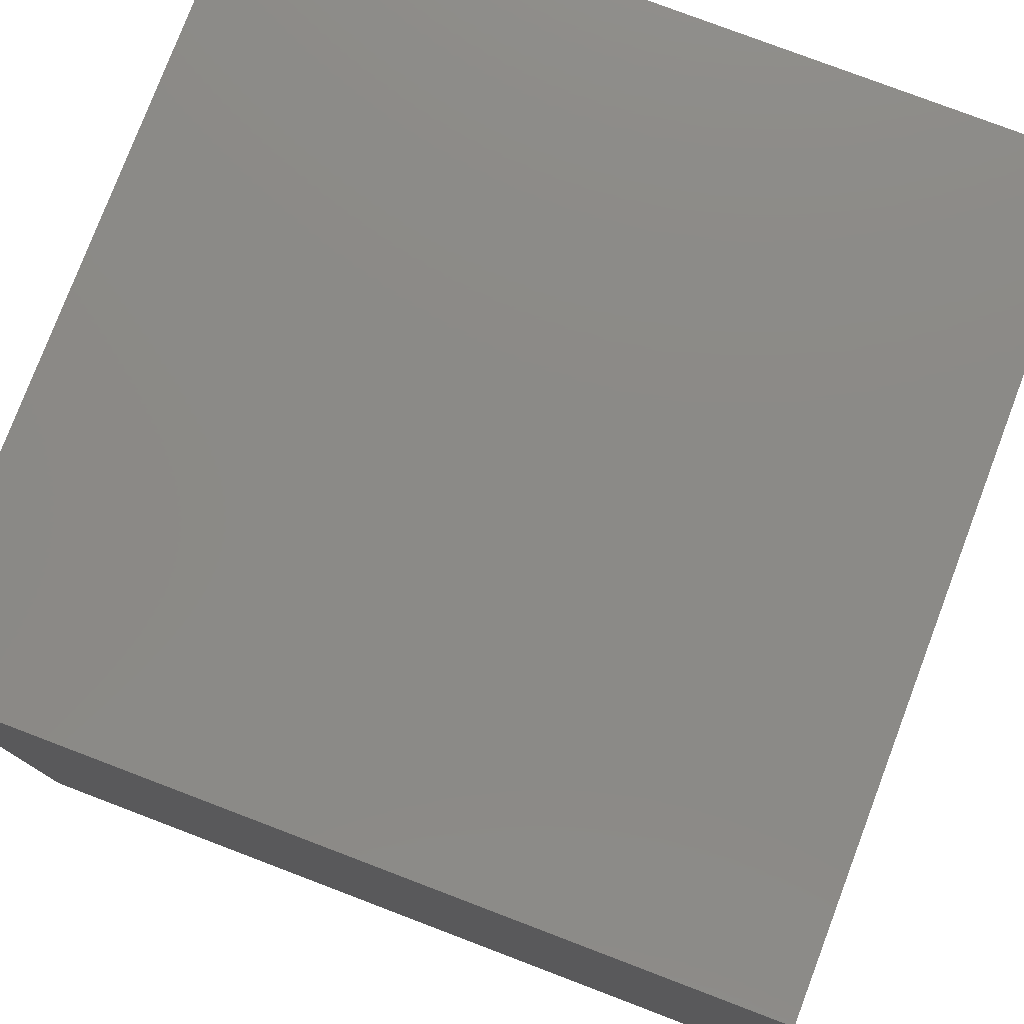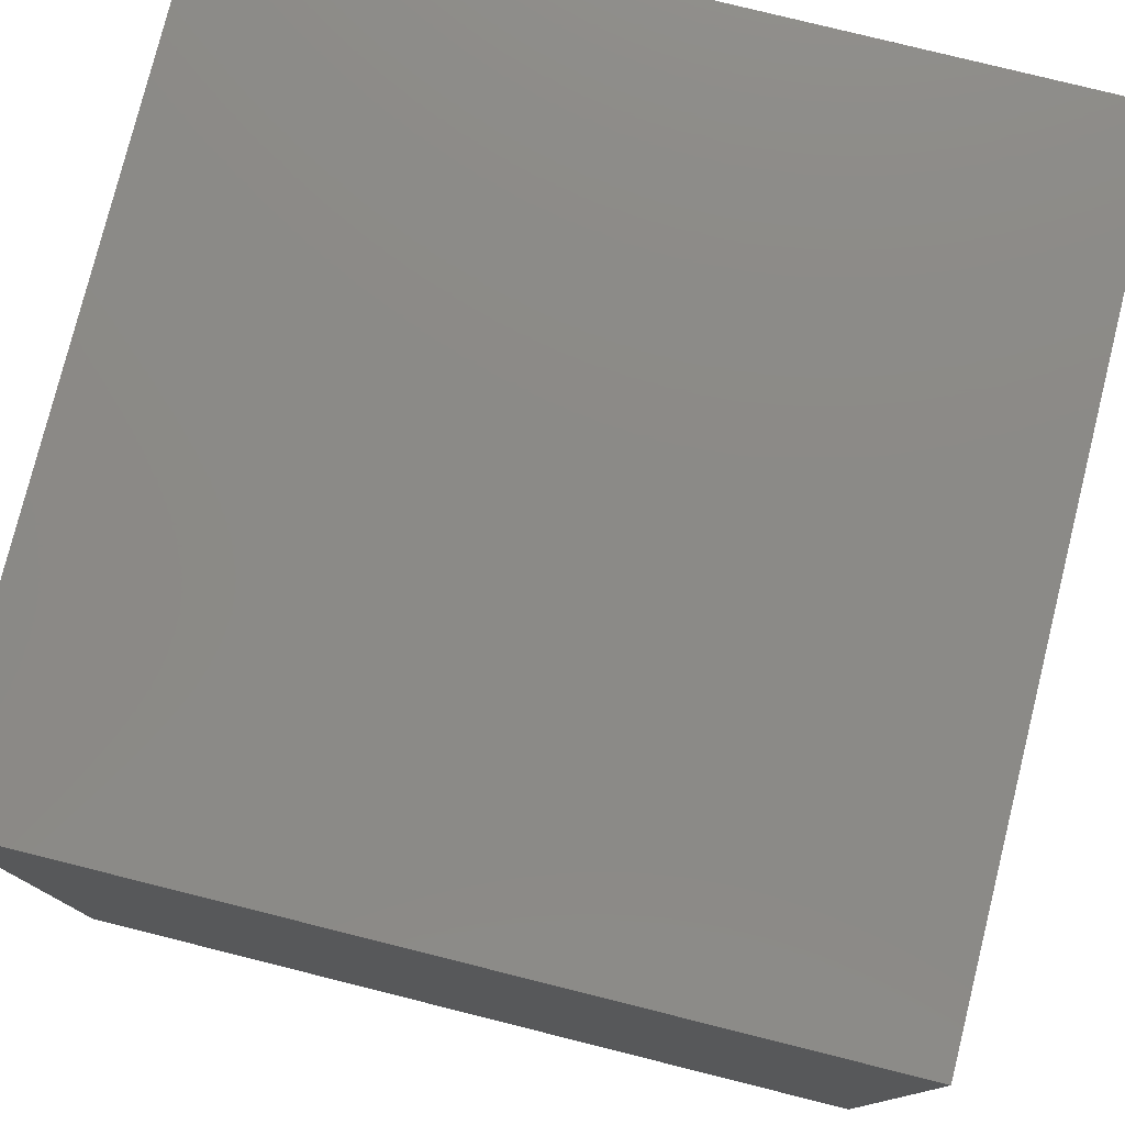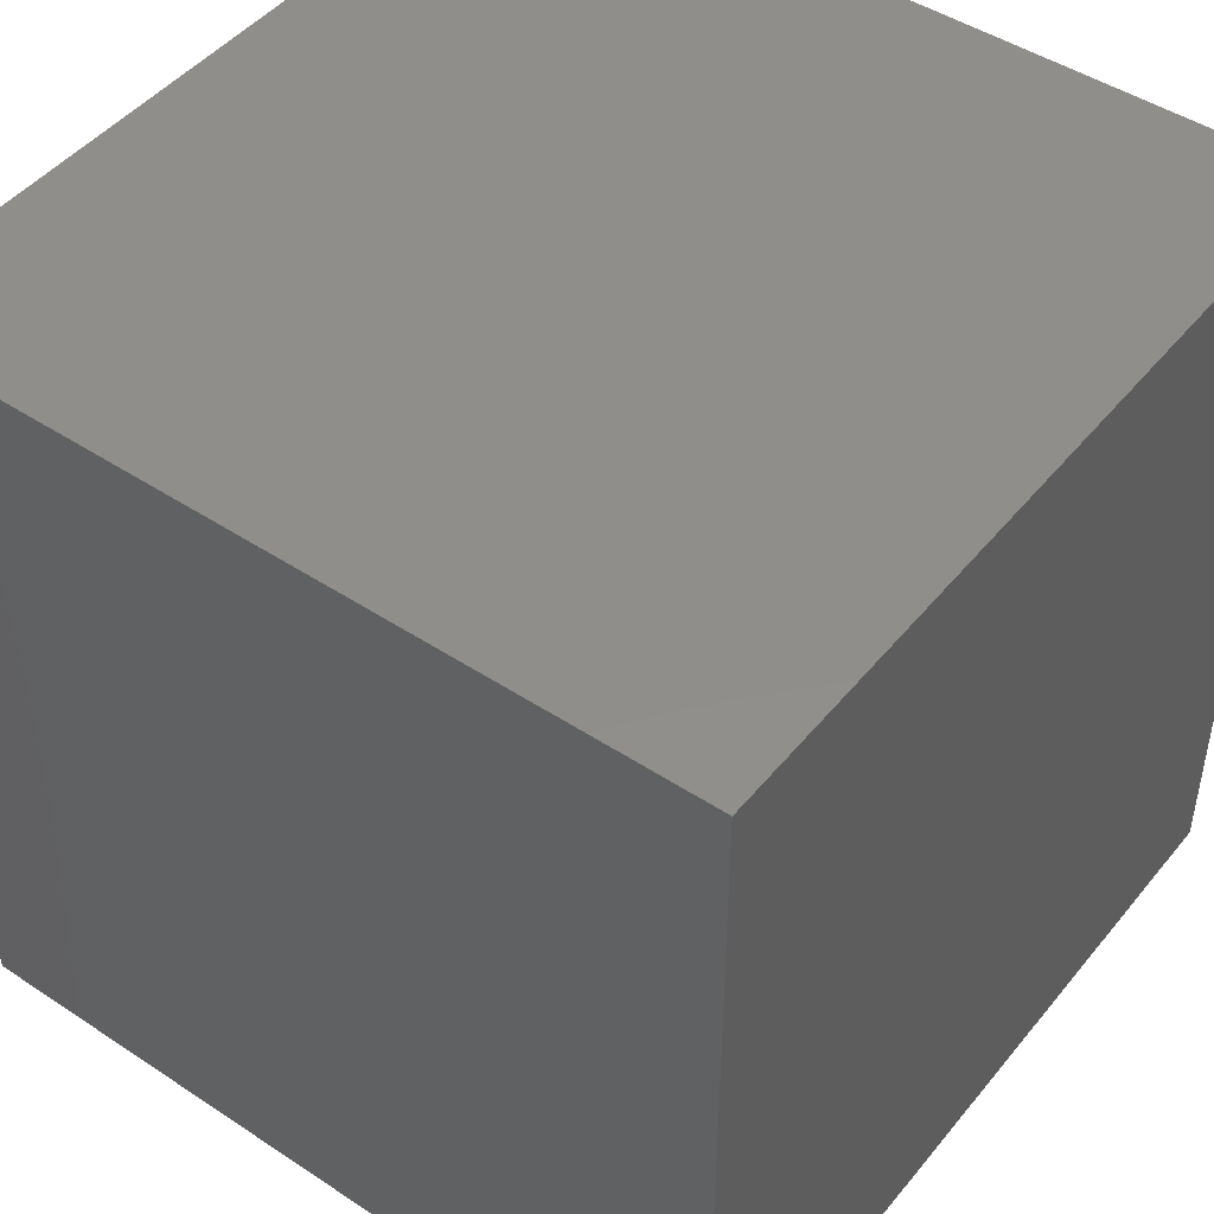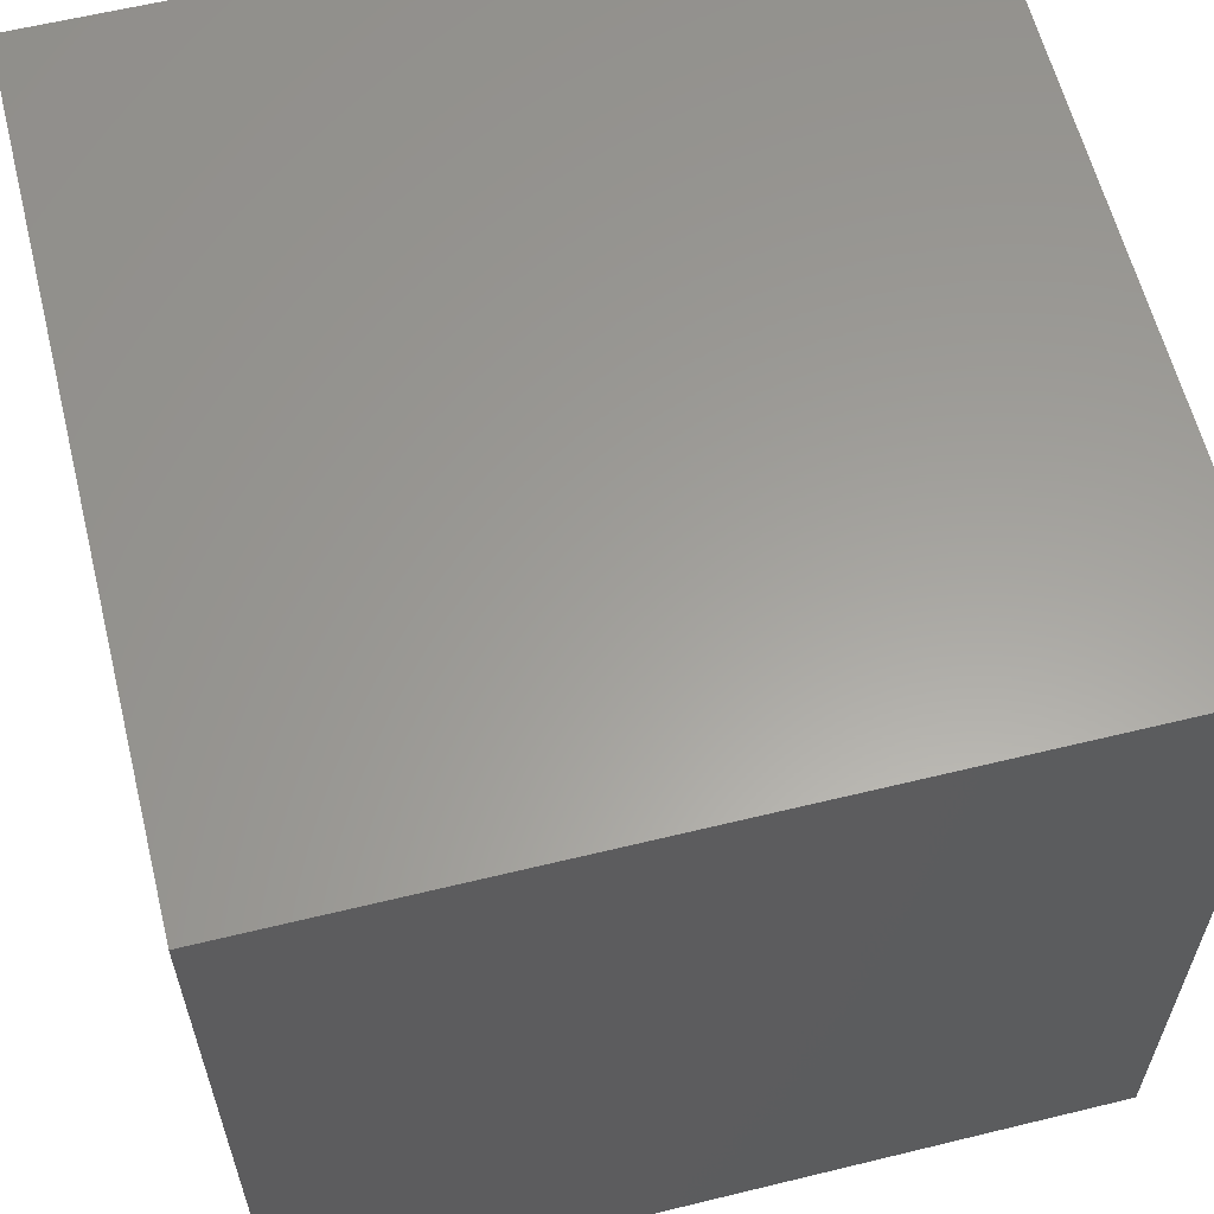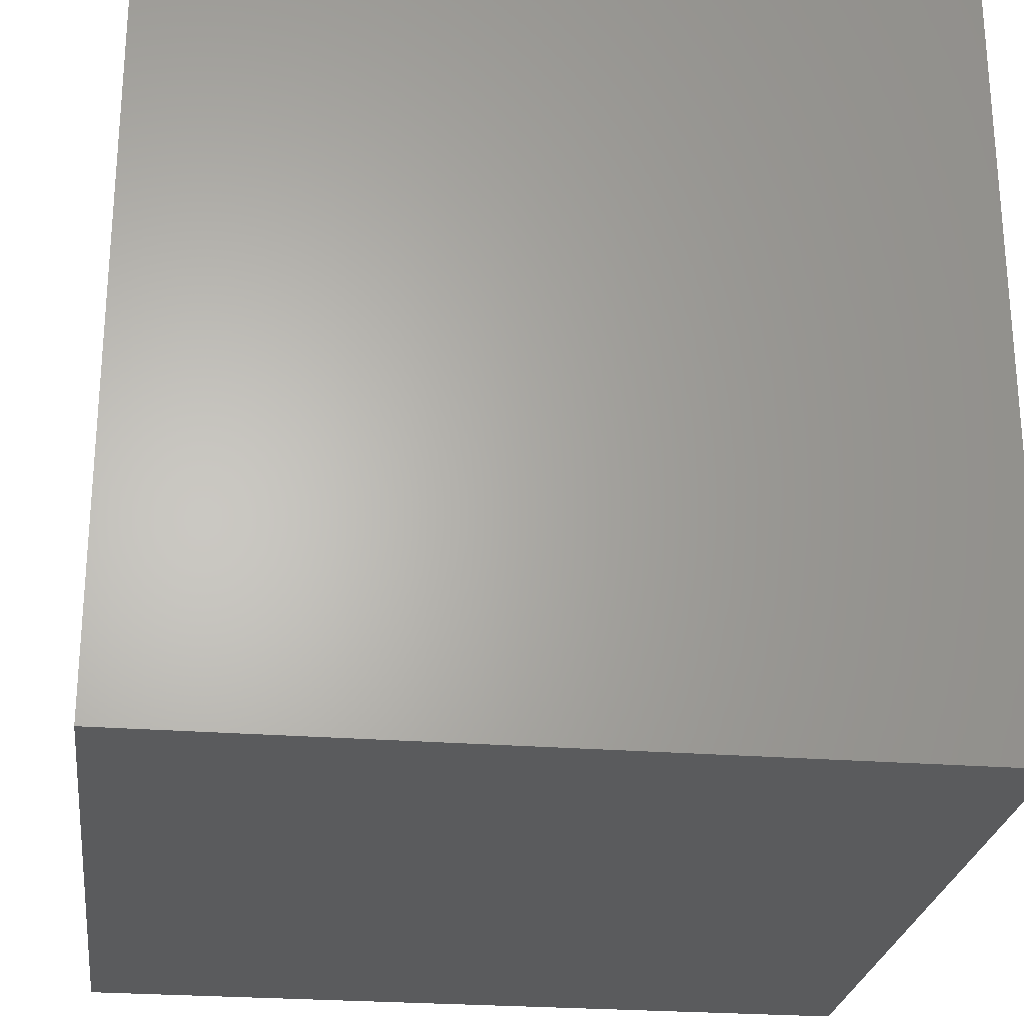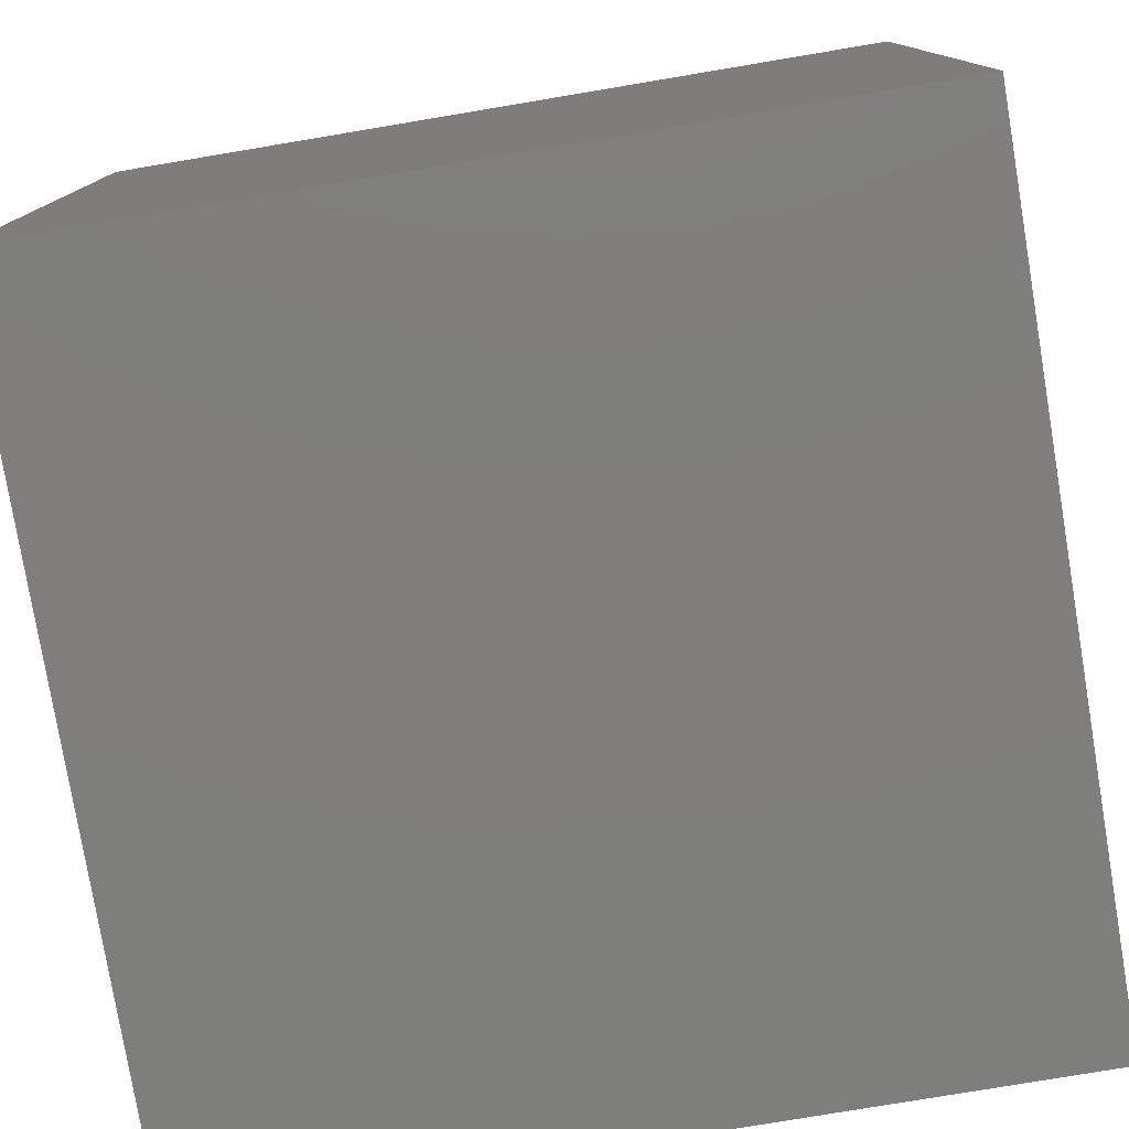
<metadata>
{"format":"stl","ext":"stl","renderer":"f3d","projection":"perspective","resolution":1024,"background":"white","views":[{"elev":78.2,"azim":20.8,"up":"+Z"},{"elev":78.1,"azim":104.0,"up":"+Y"},{"elev":46.7,"azim":-53.1,"up":"+Z"},{"elev":60.8,"azim":76.0,"up":"+Z"},{"elev":-25.4,"azim":82.8,"up":"+Z"},{"elev":-78.3,"azim":9.5,"up":"+Z"}]}
</metadata>
<code>
# stl→obj: 8 verts, 12 faces
v 15 25 10
v 25 15 10
v 25 25 10
v 15 15 10
v 15 15 0
v 25 25 0
v 25 15 0
v 15 25 0
f 1 2 3
f 2 1 4
f 5 6 7
f 6 5 8
f 5 2 4
f 2 5 7
f 2 6 3
f 6 2 7
f 6 1 3
f 1 6 8
f 5 1 8
f 1 5 4

</code>
